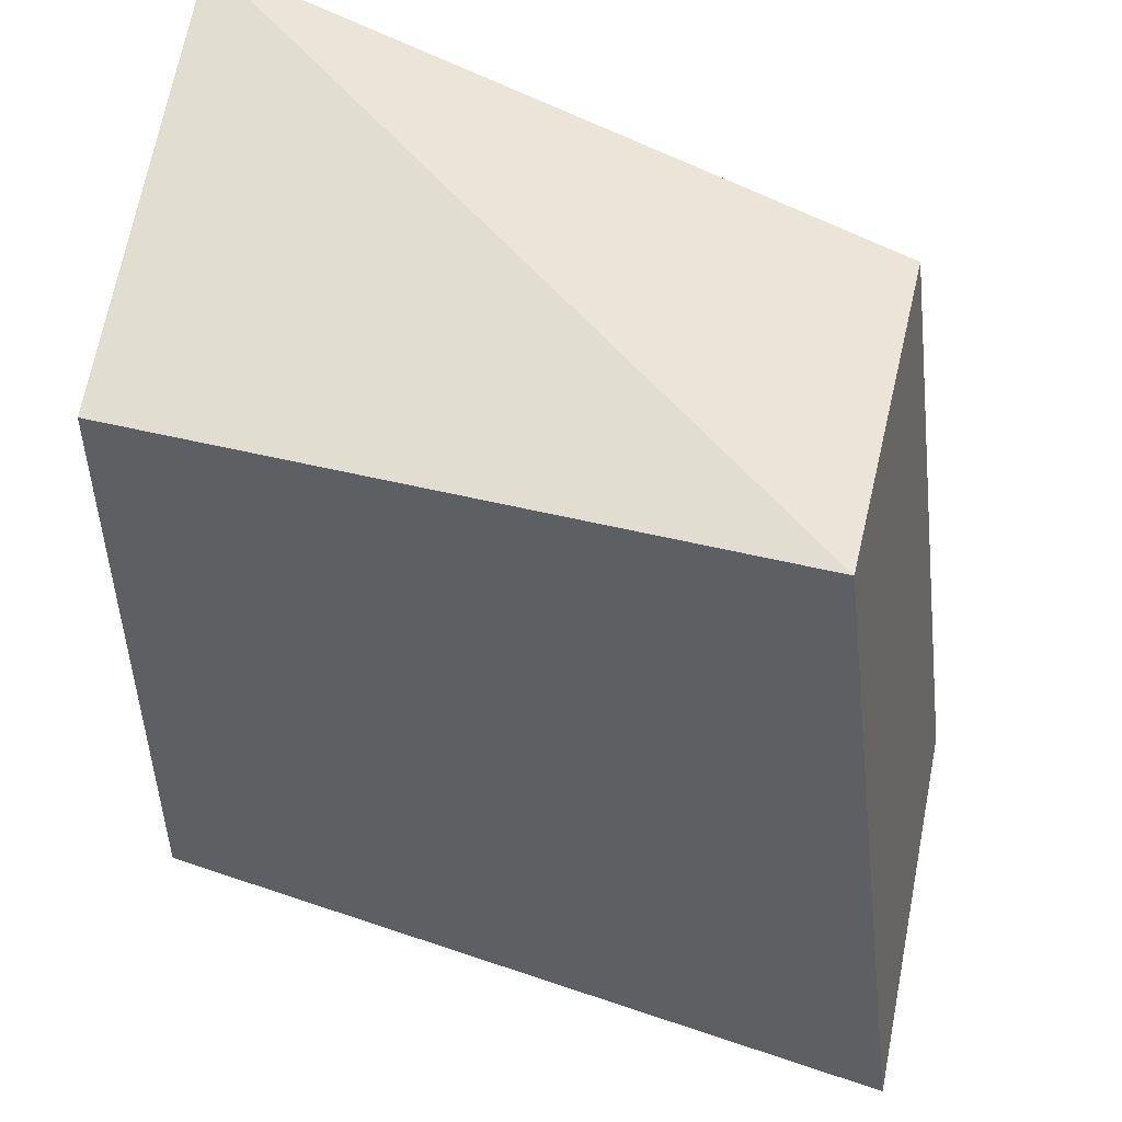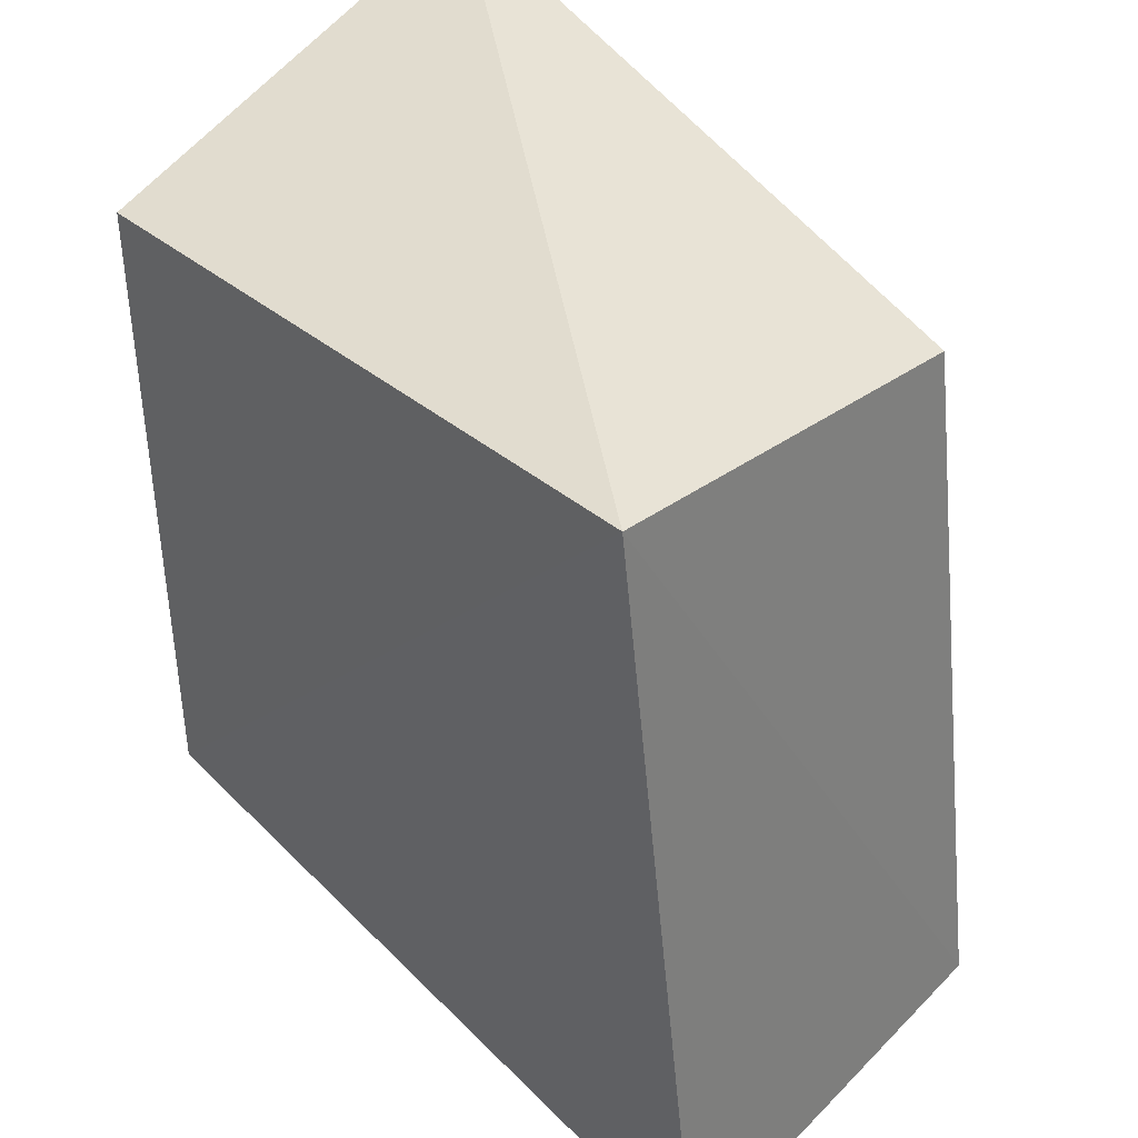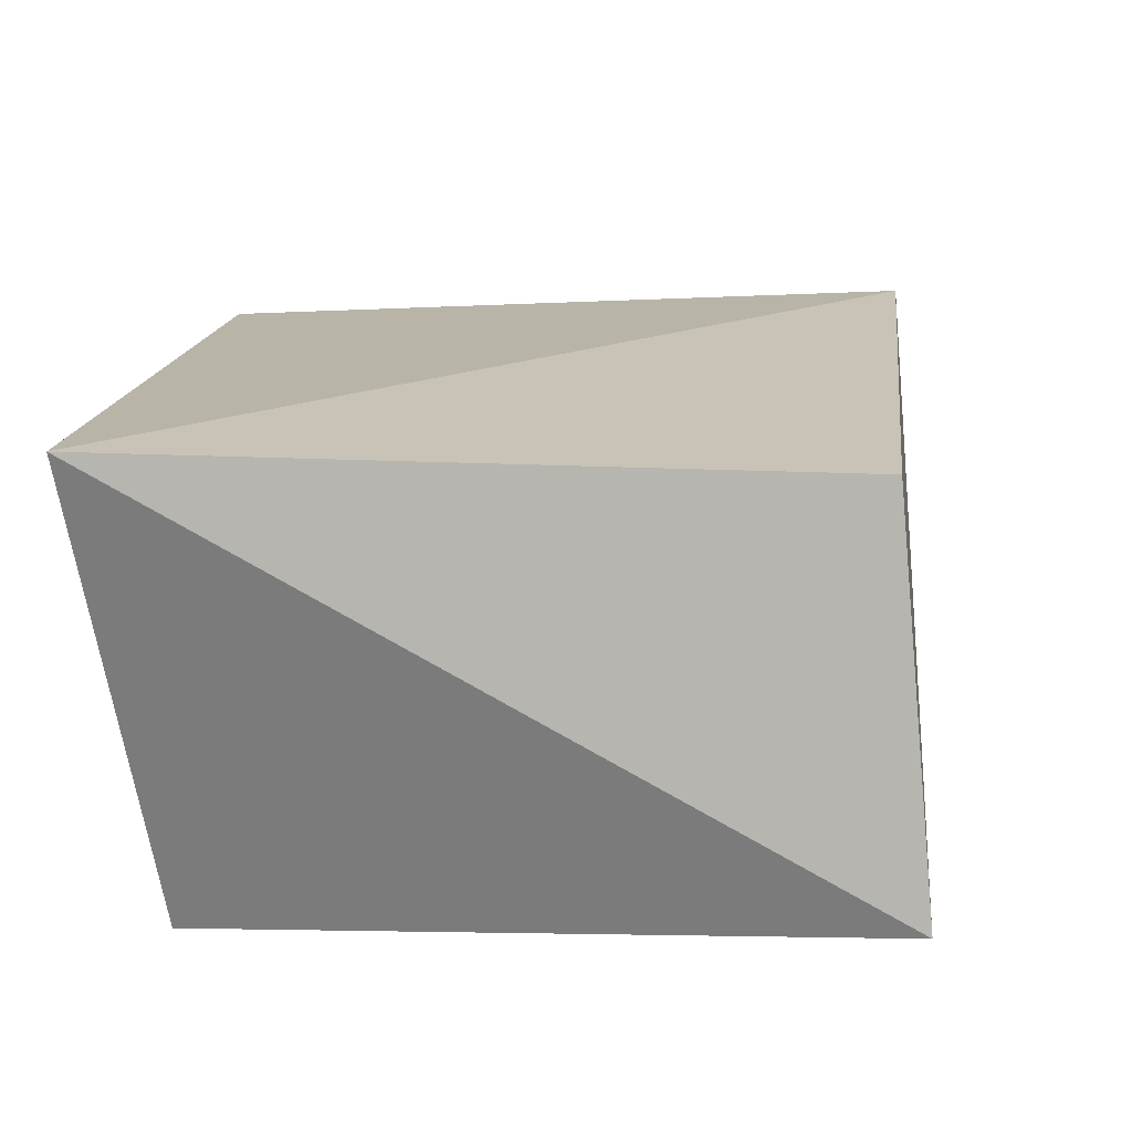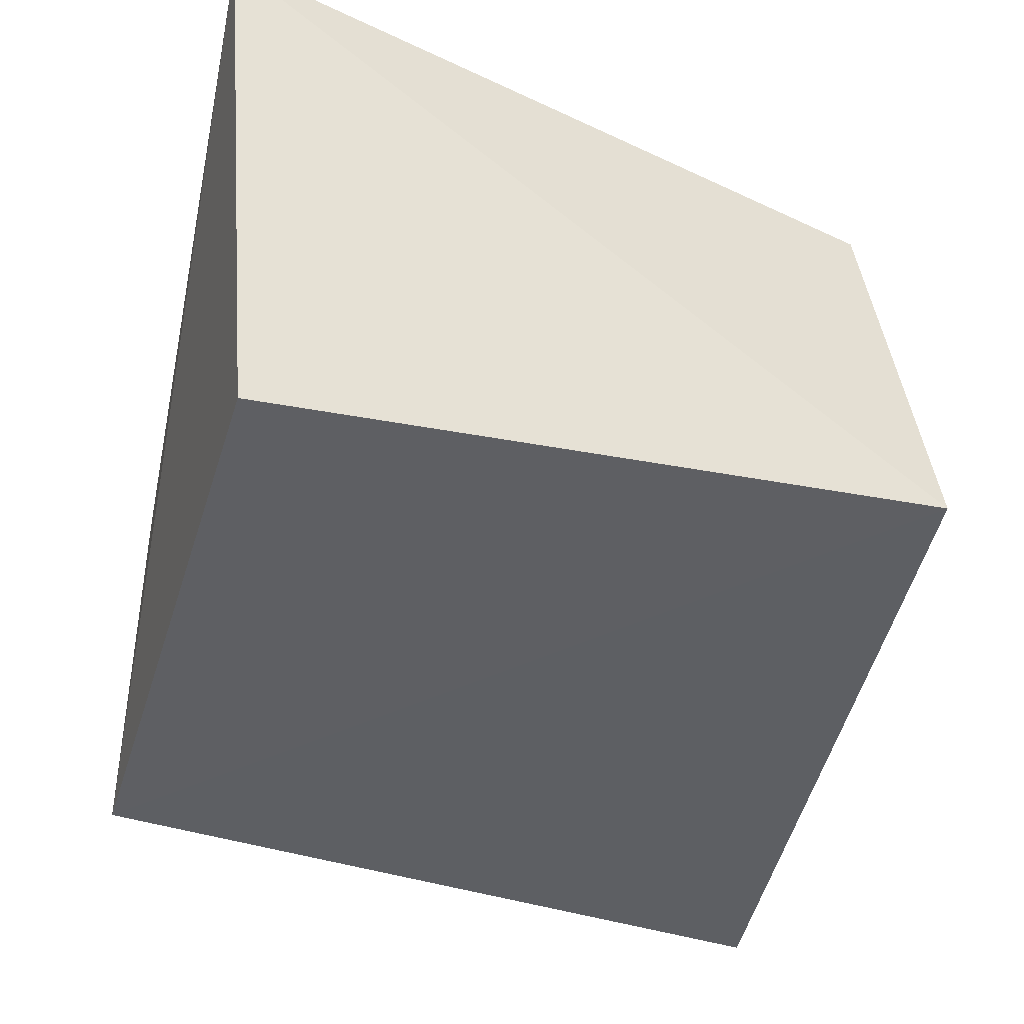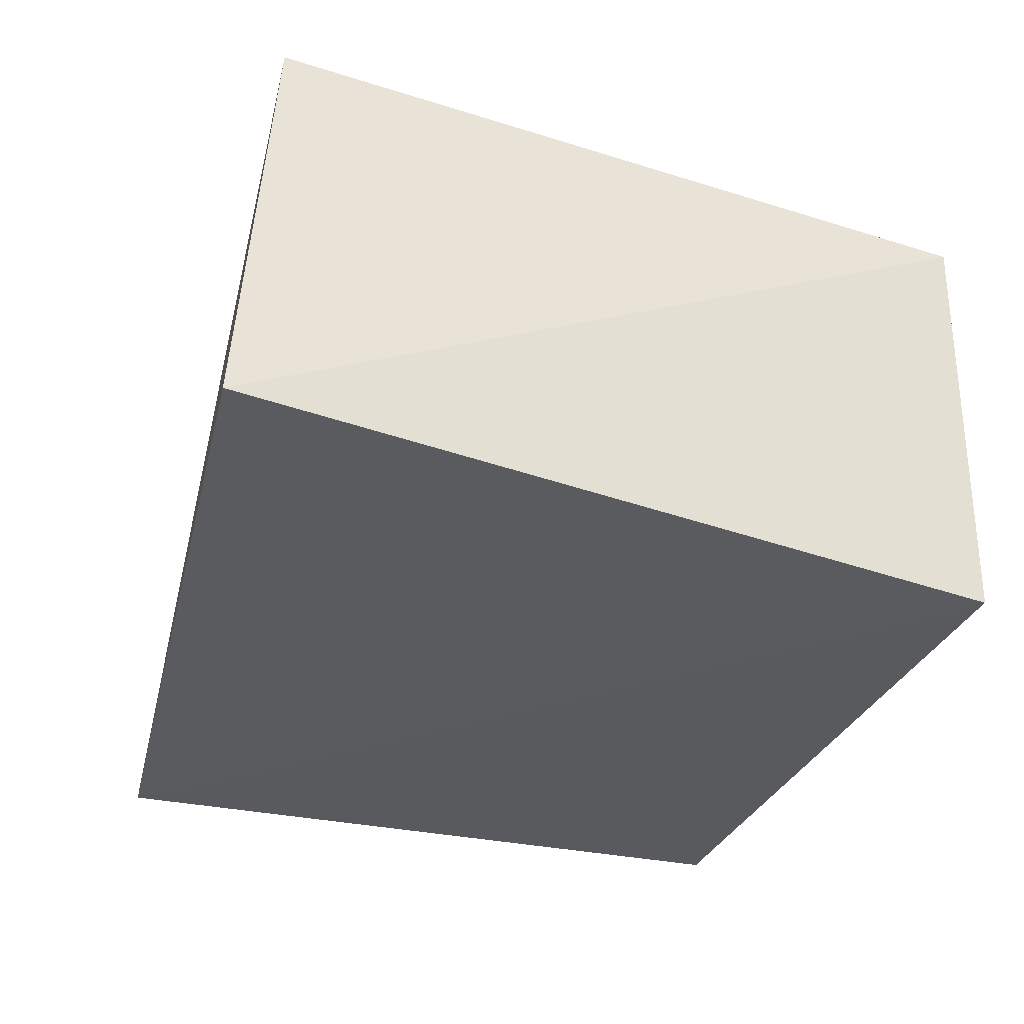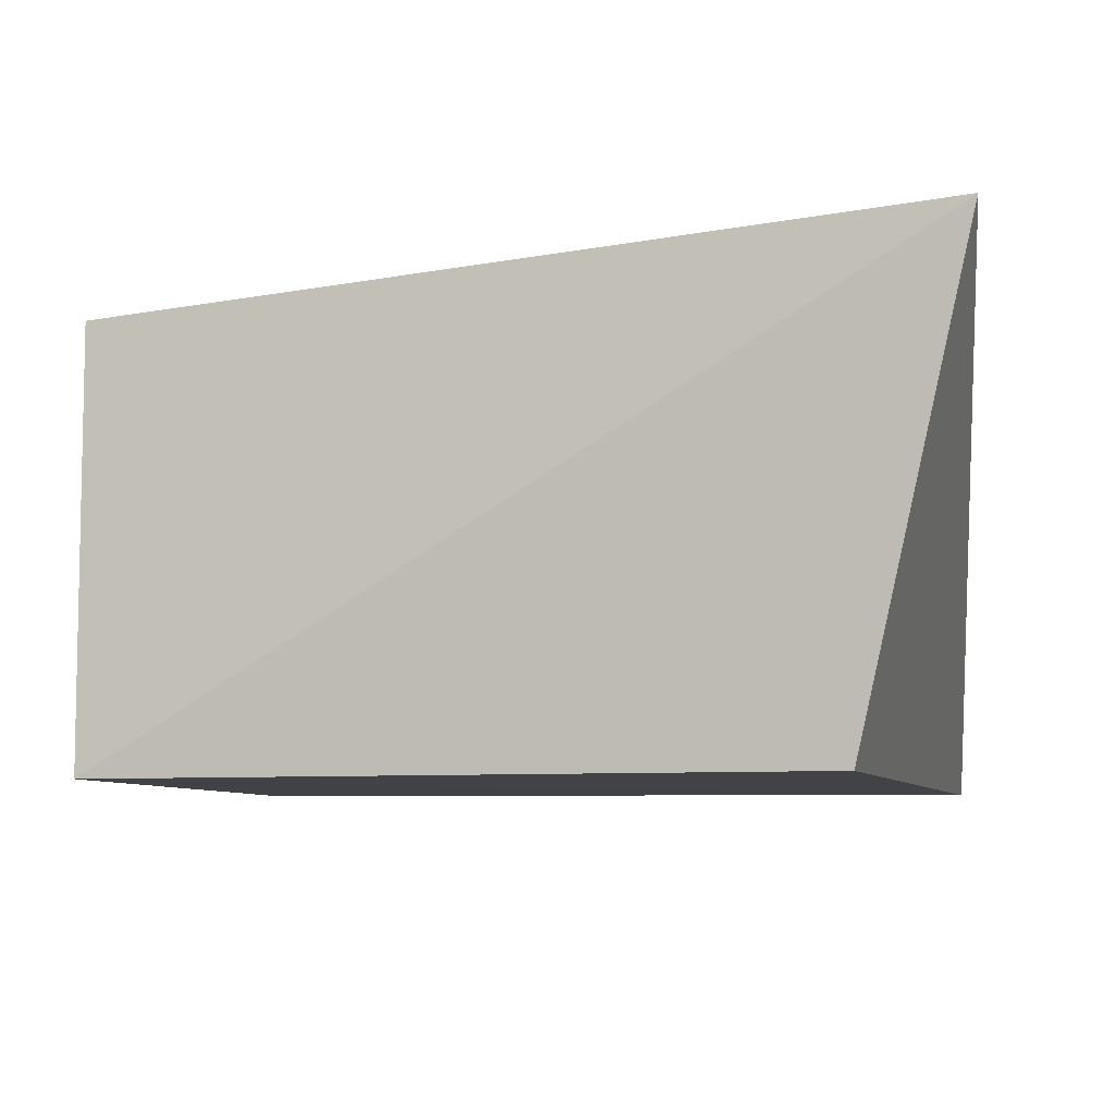
<metadata>
{"format":"obj","ext":"obj","renderer":"f3d","projection":"perspective","resolution":1024,"background":"white","views":[{"elev":51.2,"azim":17.9,"up":"+Z"},{"elev":40.9,"azim":48.1,"up":"+Z"},{"elev":16.9,"azim":-0.8,"up":"+Y"},{"elev":-41.1,"azim":-16.6,"up":"+Y"},{"elev":-31.1,"azim":160.3,"up":"+Y"},{"elev":-7.5,"azim":-76.9,"up":"+Y"}]}
</metadata>
<code>
v 0.1381 0.0997 0.1457
v 0.1714 0.1031 -0.1247
v 0.1572 0.2397 -0.1104
v -0.1028 0.2515 0.1706
v -0.08201 0.09848 -0.0946
v 0.1265 0.2335 0.1293
v -0.08201 0.09848 0.1327
v -0.08201 0.2348 -0.0946
f 1 2 3
f 5 2 1
f 6 1 3
f 6 3 4
f 6 4 1
f 7 5 1
f 7 1 4
f 7 4 5
f 8 3 2
f 8 2 5
f 8 5 4
f 8 4 3

</code>
